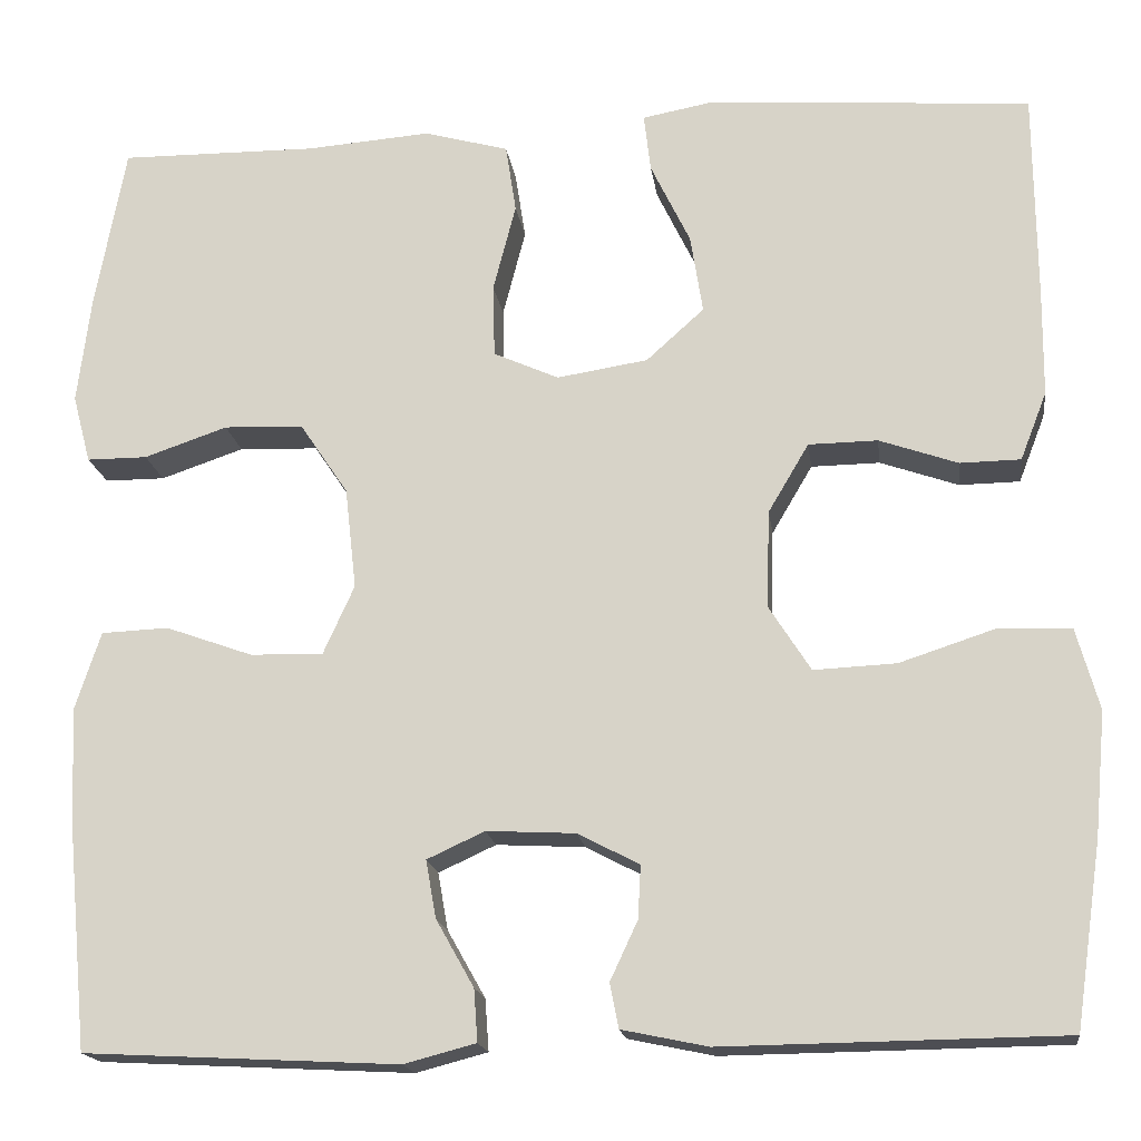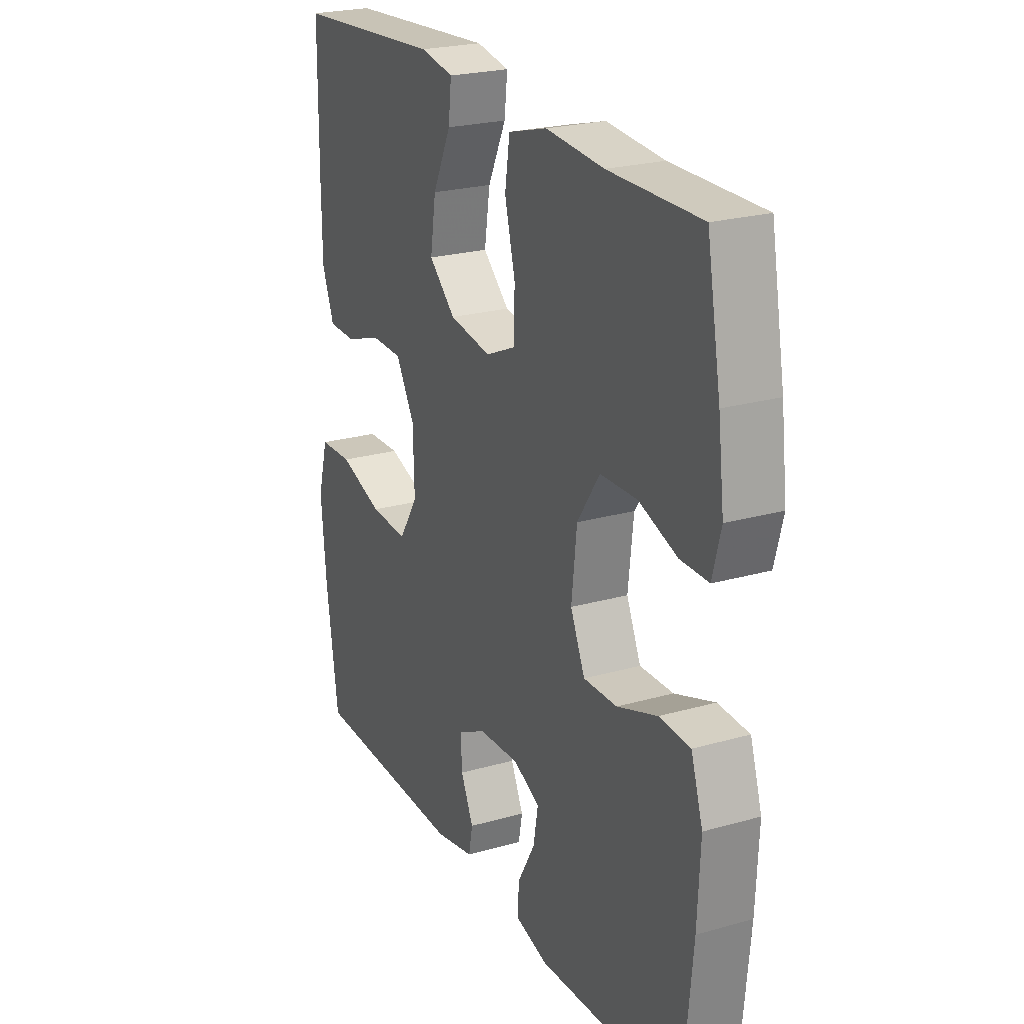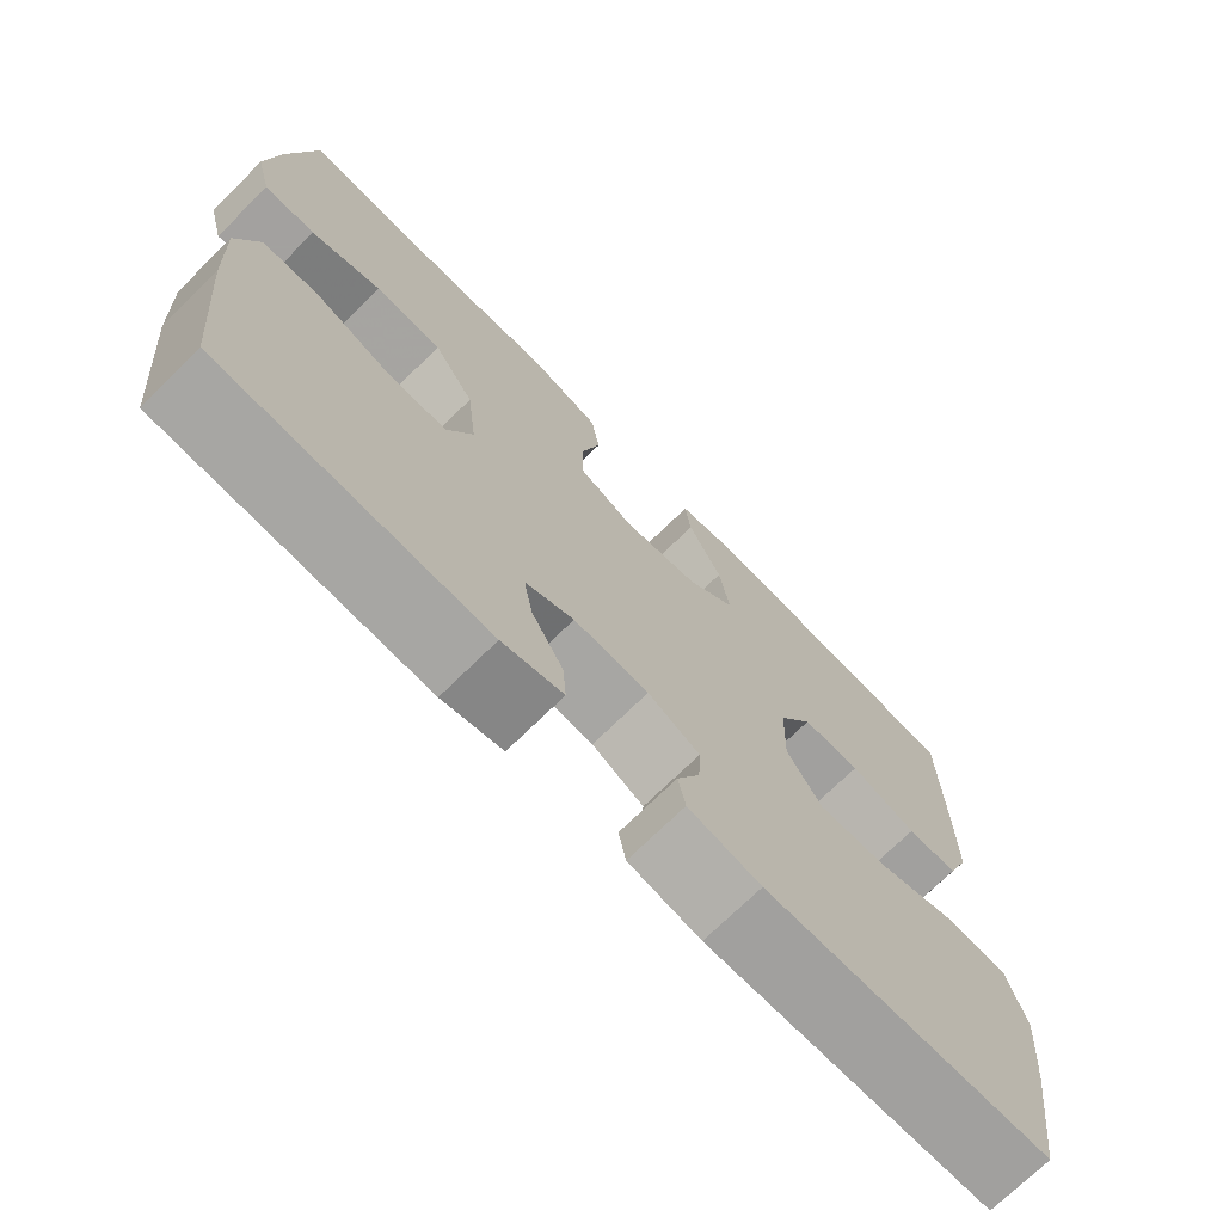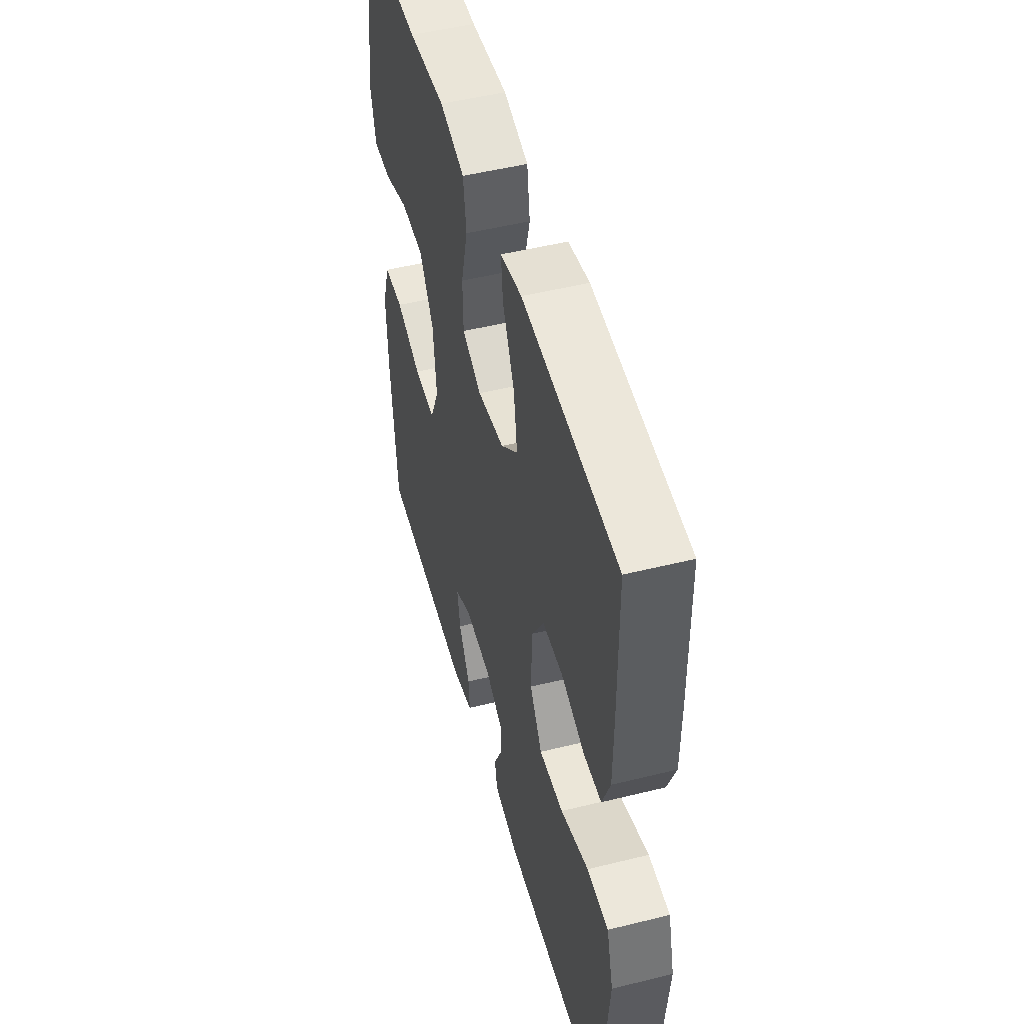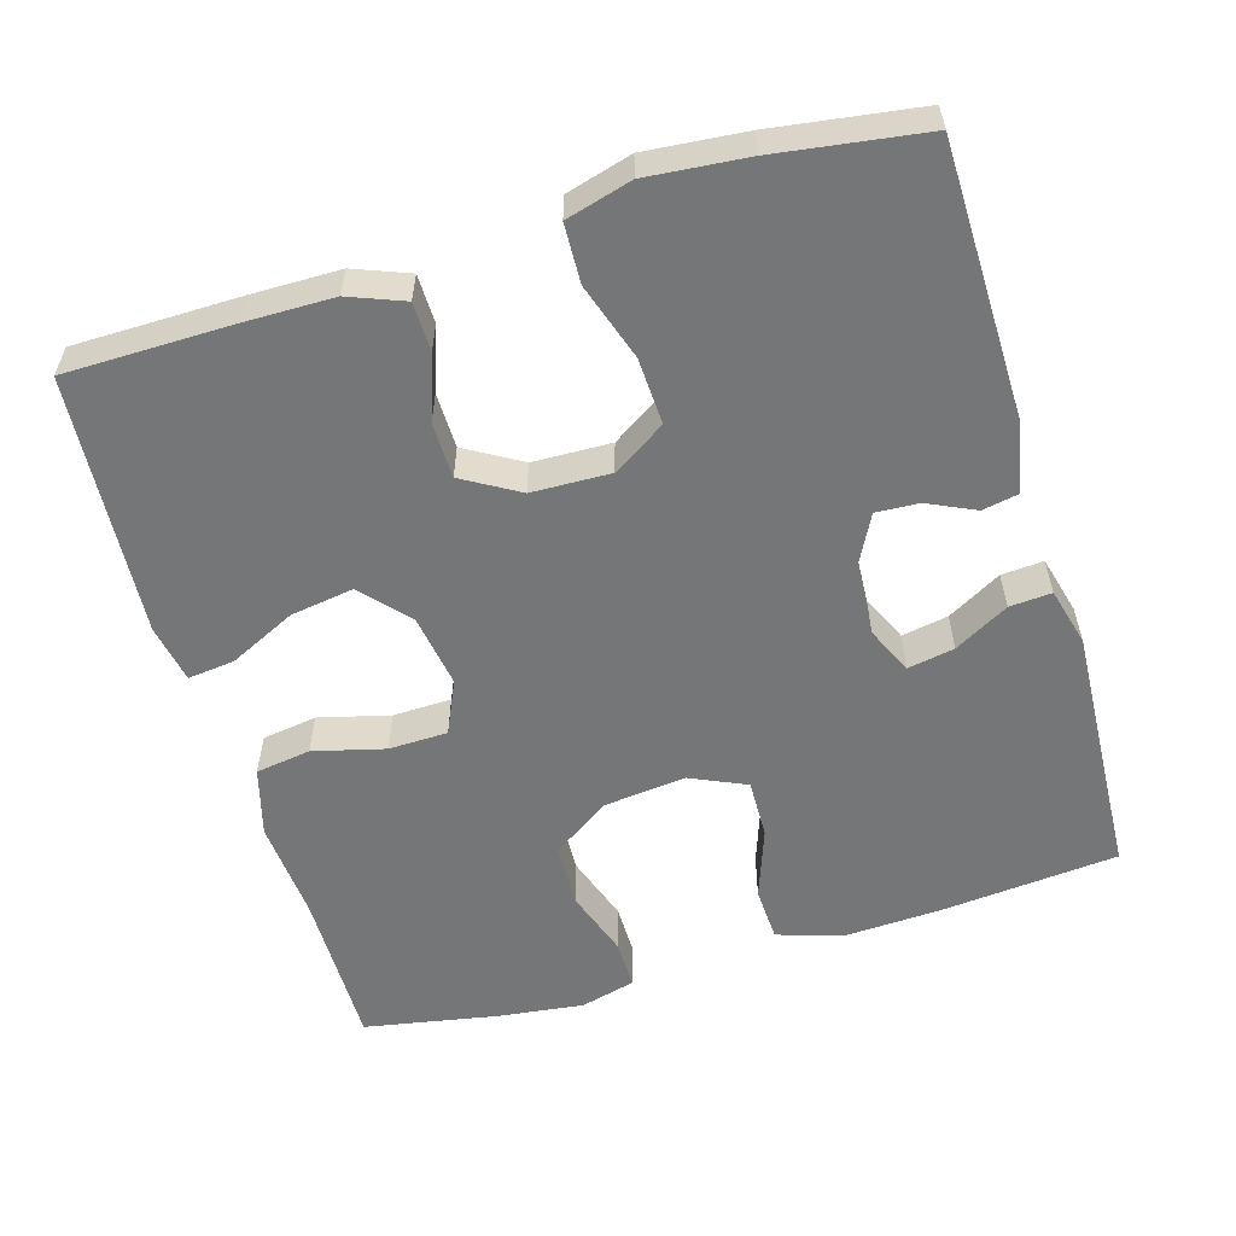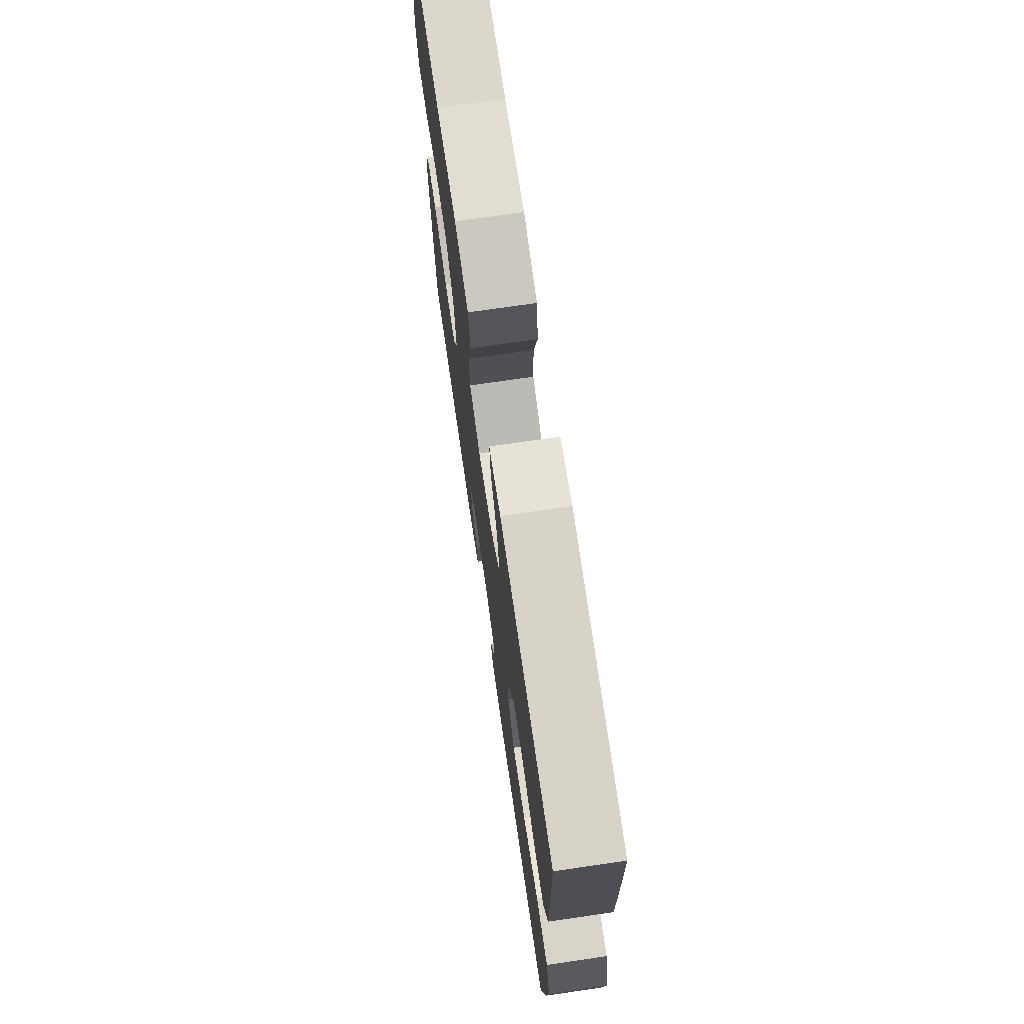
<metadata>
{"format":"obj","ext":"obj","renderer":"f3d","projection":"perspective","resolution":1024,"background":"white","views":[{"elev":-17.4,"azim":7.6,"up":"+Z"},{"elev":23.6,"azim":-115.5,"up":"+Z"},{"elev":-72.3,"azim":-45.5,"up":"+Z"},{"elev":49.7,"azim":74.7,"up":"+Z"},{"elev":-56.8,"azim":106.6,"up":"+Y"},{"elev":72.8,"azim":81.7,"up":"+Z"}]}
</metadata>
<code>
v 0.5 0.07 -0.5
v 0.141 0.07 -0.505
v 0.05 0.07 -0.486
v 0.041 0.07 -0.439
v 0.07 0.07 -0.377
v 0.073 0.07 -0.321
v 0.008 0.07 -0.287
v -0.086 0.07 -0.282
v -0.147 0.07 -0.31
v -0.136 0.07 -0.371
v -0.096 0.07 -0.442
v -0.092 0.07 -0.497
v -0.168 0.07 -0.517
v -0.5 0.07 -0.5
v -0.522 0.07 -0.267
v -0.528 0.07 -0.139
v -0.501 0.07 -0.056
v -0.43 0.07 -0.053
v -0.338 0.07 -0.086
v -0.261 0.07 -0.088
v -0.228 0.07 -0.015
v -0.24 0.07 0.092
v -0.291 0.07 0.168
v -0.375 0.07 0.171
v -0.463 0.07 0.141
v -0.527 0.07 0.141
v -0.546 0.07 0.213
v -0.532 0.07 0.326
v -0.5 0.07 0.5
v -0.291 0.07 0.498
v -0.159 0.07 0.508
v -0.07 0.07 0.483
v -0.059 0.07 0.411
v -0.083 0.07 0.318
v -0.081 0.07 0.241
v -0.012 0.07 0.21
v 0.084 0.07 0.225
v 0.145 0.07 0.28
v 0.132 0.07 0.363
v 0.09 0.07 0.45
v 0.083 0.07 0.511
v 0.159 0.07 0.525
v 0.5 0.07 0.5
v 0.502 0.07 0.28
v 0.501 0.07 0.166
v 0.473 0.07 0.094
v 0.409 0.07 0.093
v 0.326 0.07 0.122
v 0.253 0.07 0.121
v 0.21 0.07 0.048
v 0.207 0.07 -0.055
v 0.251 0.07 -0.124
v 0.338 0.07 -0.12
v 0.439 0.07 -0.087
v 0.516 0.07 -0.09
v 0.54 0.07 -0.176
v 0.528 0.07 -0.307
v 0.5 0 -0.5
v 0.141 0 -0.505
v 0.05 0 -0.486
v 0.041 0 -0.439
v 0.07 0 -0.377
v 0.073 0 -0.321
v 0.008 0 -0.287
v -0.086 0 -0.282
v -0.147 0 -0.31
v -0.136 0 -0.371
v -0.096 0 -0.442
v -0.092 0 -0.497
v -0.168 0 -0.517
v -0.5 0 -0.5
v -0.522 0 -0.267
v -0.528 0 -0.139
v -0.501 0 -0.056
v -0.43 0 -0.053
v -0.338 0 -0.086
v -0.261 0 -0.088
v -0.228 0 -0.015
v -0.24 0 0.092
v -0.291 0 0.168
v -0.375 0 0.171
v -0.463 0 0.141
v -0.527 0 0.141
v -0.546 0 0.213
v -0.532 0 0.326
v -0.5 0 0.5
v -0.291 0 0.498
v -0.159 0 0.508
v -0.07 0 0.483
v -0.059 0 0.411
v -0.083 0 0.318
v -0.081 0 0.241
v -0.012 0 0.21
v 0.084 0 0.225
v 0.145 0 0.28
v 0.132 0 0.363
v 0.09 0 0.45
v 0.083 0 0.511
v 0.159 0 0.525
v 0.5 0 0.5
v 0.502 0 0.28
v 0.501 0 0.166
v 0.473 0 0.094
v 0.409 0 0.093
v 0.326 0 0.122
v 0.253 0 0.121
v 0.21 0 0.048
v 0.207 0 -0.055
v 0.251 0 -0.124
v 0.338 0 -0.12
v 0.439 0 -0.087
v 0.516 0 -0.09
v 0.54 0 -0.176
v 0.528 0 -0.307
f 3 4 5
f 2 3 5
f 1 2 5
f 57 1 5
f 56 57 5
f 55 56 5
f 54 55 5
f 53 54 5
f 52 53 5 6
f 51 52 6 7
f 50 51 7 8
f 49 50 8 9
f 46 47 48
f 45 46 48
f 44 45 48
f 43 44 48
f 42 43 48
f 41 42 48
f 40 41 48
f 39 40 48
f 38 39 48 49
f 37 38 49 9
f 32 33 34
f 31 32 34
f 30 31 34
f 29 30 34
f 28 29 34
f 27 28 34
f 26 27 34
f 25 26 34
f 24 25 34
f 23 24 34 35
f 22 23 35 36
f 17 18 19
f 16 17 19
f 15 16 19
f 14 15 19
f 13 14 19
f 12 13 19
f 11 12 19
f 10 11 19
f 9 10 19 20
f 36 37 9
f 22 36 9
f 21 22 9
f 9 20 21
f 62 61 60
f 62 60 59
f 62 59 58
f 62 58 114
f 62 114 113
f 62 113 112
f 62 112 111
f 62 111 110
f 63 62 110 109
f 64 63 109 108
f 65 64 108 107
f 66 65 107 106
f 105 104 103
f 105 103 102
f 105 102 101
f 105 101 100
f 105 100 99
f 105 99 98
f 105 98 97
f 105 97 96
f 106 105 96 95
f 66 106 95 94
f 91 90 89
f 91 89 88
f 91 88 87
f 91 87 86
f 91 86 85
f 91 85 84
f 91 84 83
f 91 83 82
f 91 82 81
f 92 91 81 80
f 93 92 80 79
f 76 75 74
f 76 74 73
f 76 73 72
f 76 72 71
f 76 71 70
f 76 70 69
f 76 69 68
f 76 68 67
f 77 76 67 66
f 66 94 93
f 66 93 79
f 66 79 78
f 78 77 66
f 1 58 59 2
f 2 59 60 3
f 3 60 61 4
f 4 61 62 5
f 5 62 63 6
f 6 63 64 7
f 7 64 65 8
f 8 65 66 9
f 9 66 67 10
f 10 67 68 11
f 11 68 69 12
f 12 69 70 13
f 13 70 71 14
f 14 71 72 15
f 15 72 73 16
f 16 73 74 17
f 17 74 75 18
f 18 75 76 19
f 19 76 77 20
f 20 77 78 21
f 21 78 79 22
f 22 79 80 23
f 23 80 81 24
f 24 81 82 25
f 25 82 83 26
f 26 83 84 27
f 27 84 85 28
f 28 85 86 29
f 29 86 87 30
f 30 87 88 31
f 31 88 89 32
f 32 89 90 33
f 33 90 91 34
f 34 91 92 35
f 35 92 93 36
f 36 93 94 37
f 37 94 95 38
f 38 95 96 39
f 39 96 97 40
f 40 97 98 41
f 41 98 99 42
f 42 99 100 43
f 43 100 101 44
f 44 101 102 45
f 45 102 103 46
f 46 103 104 47
f 47 104 105 48
f 48 105 106 49
f 49 106 107 50
f 50 107 108 51
f 51 108 109 52
f 52 109 110 53
f 53 110 111 54
f 54 111 112 55
f 55 112 113 56
f 56 113 114 57
f 57 114 58 1

</code>
